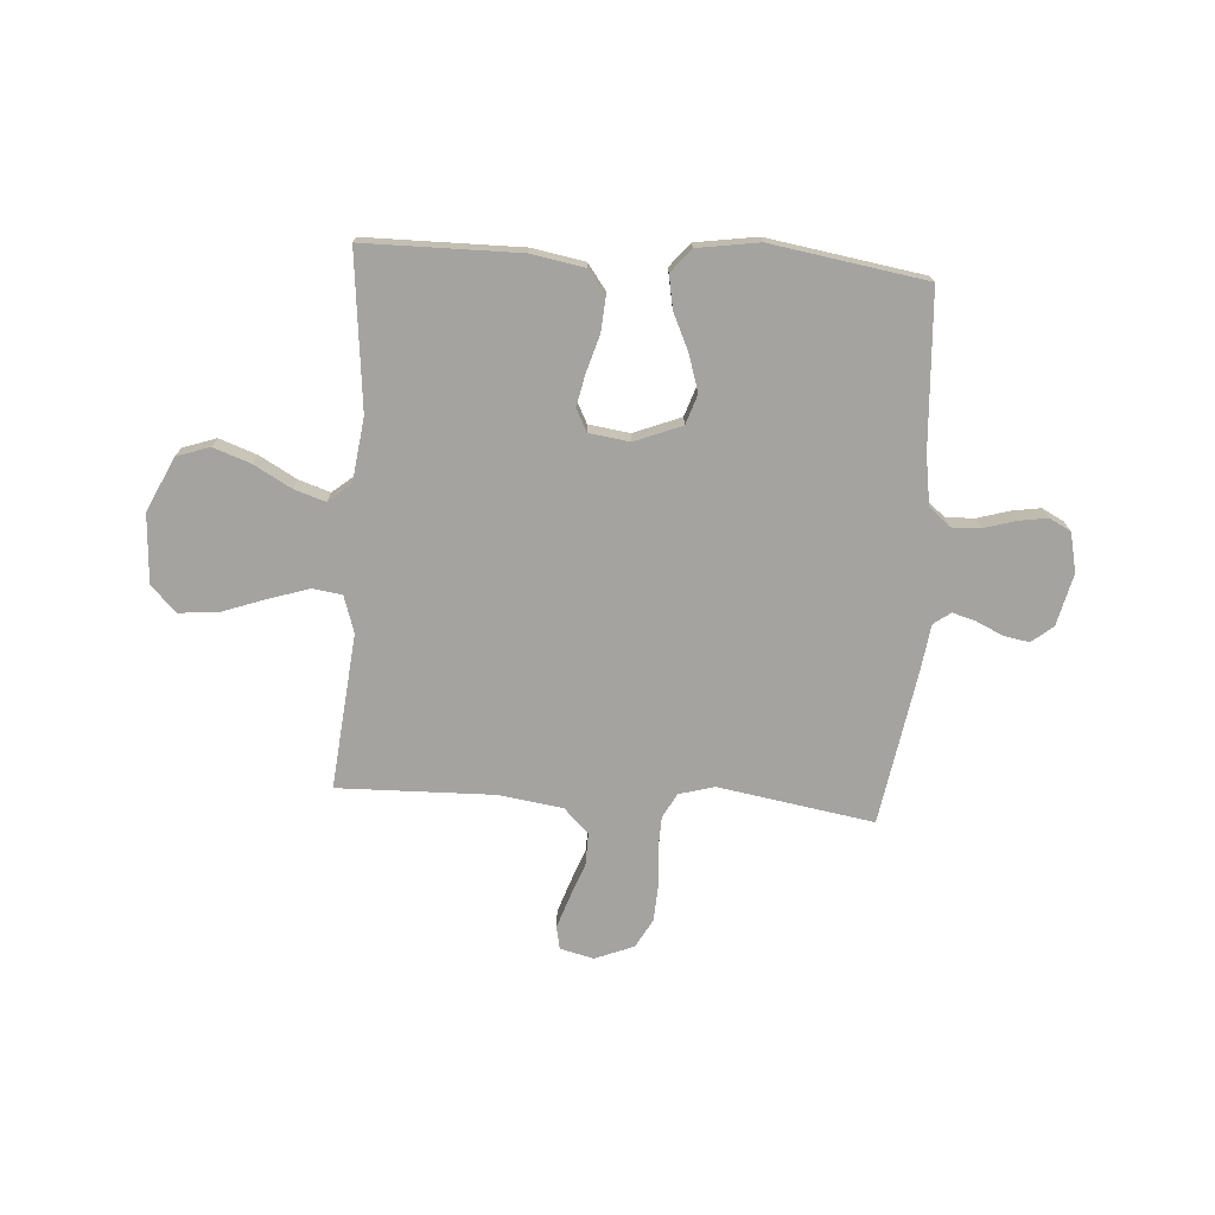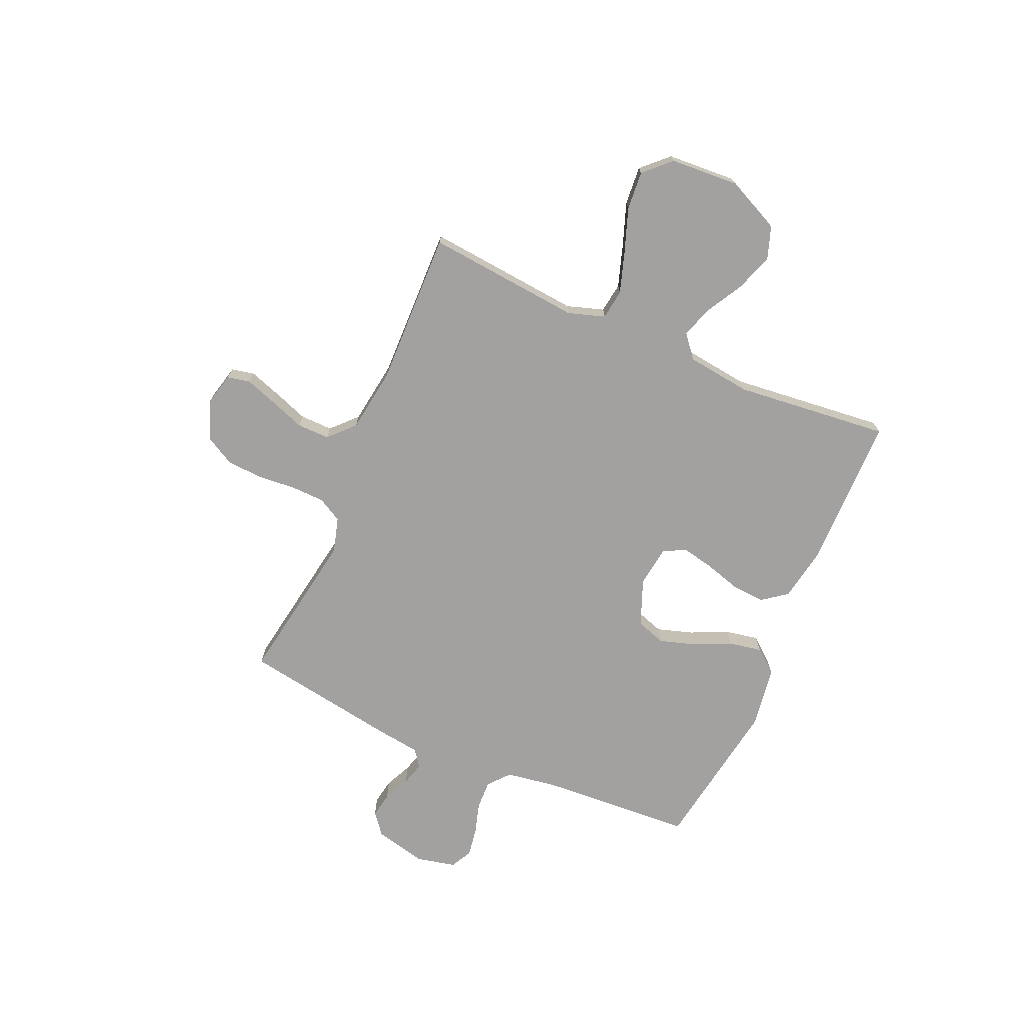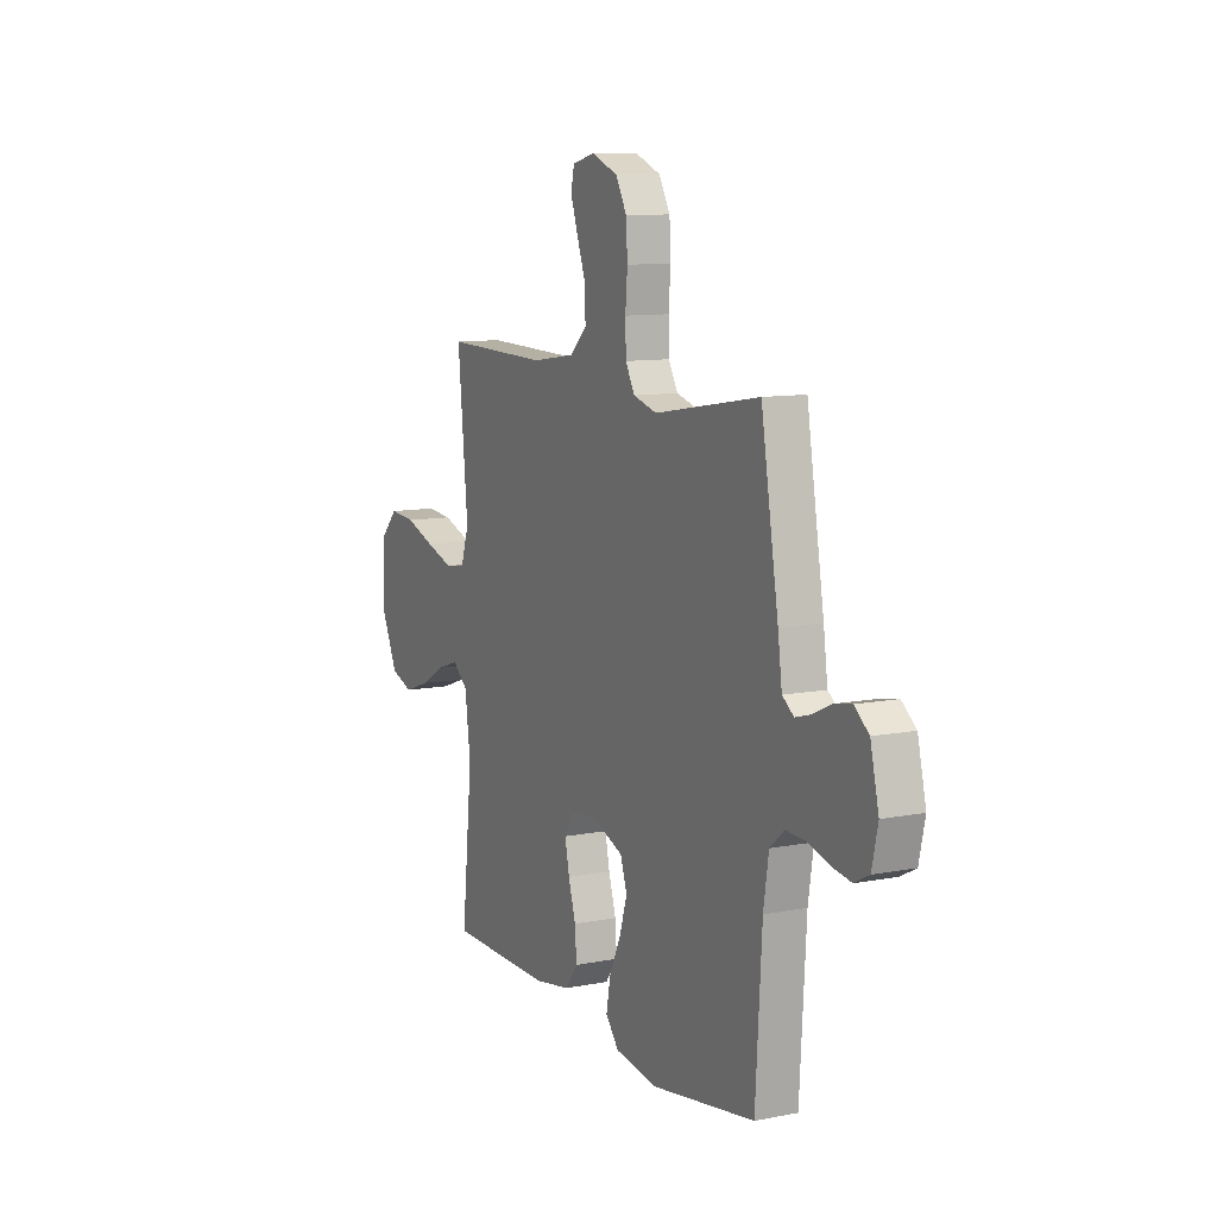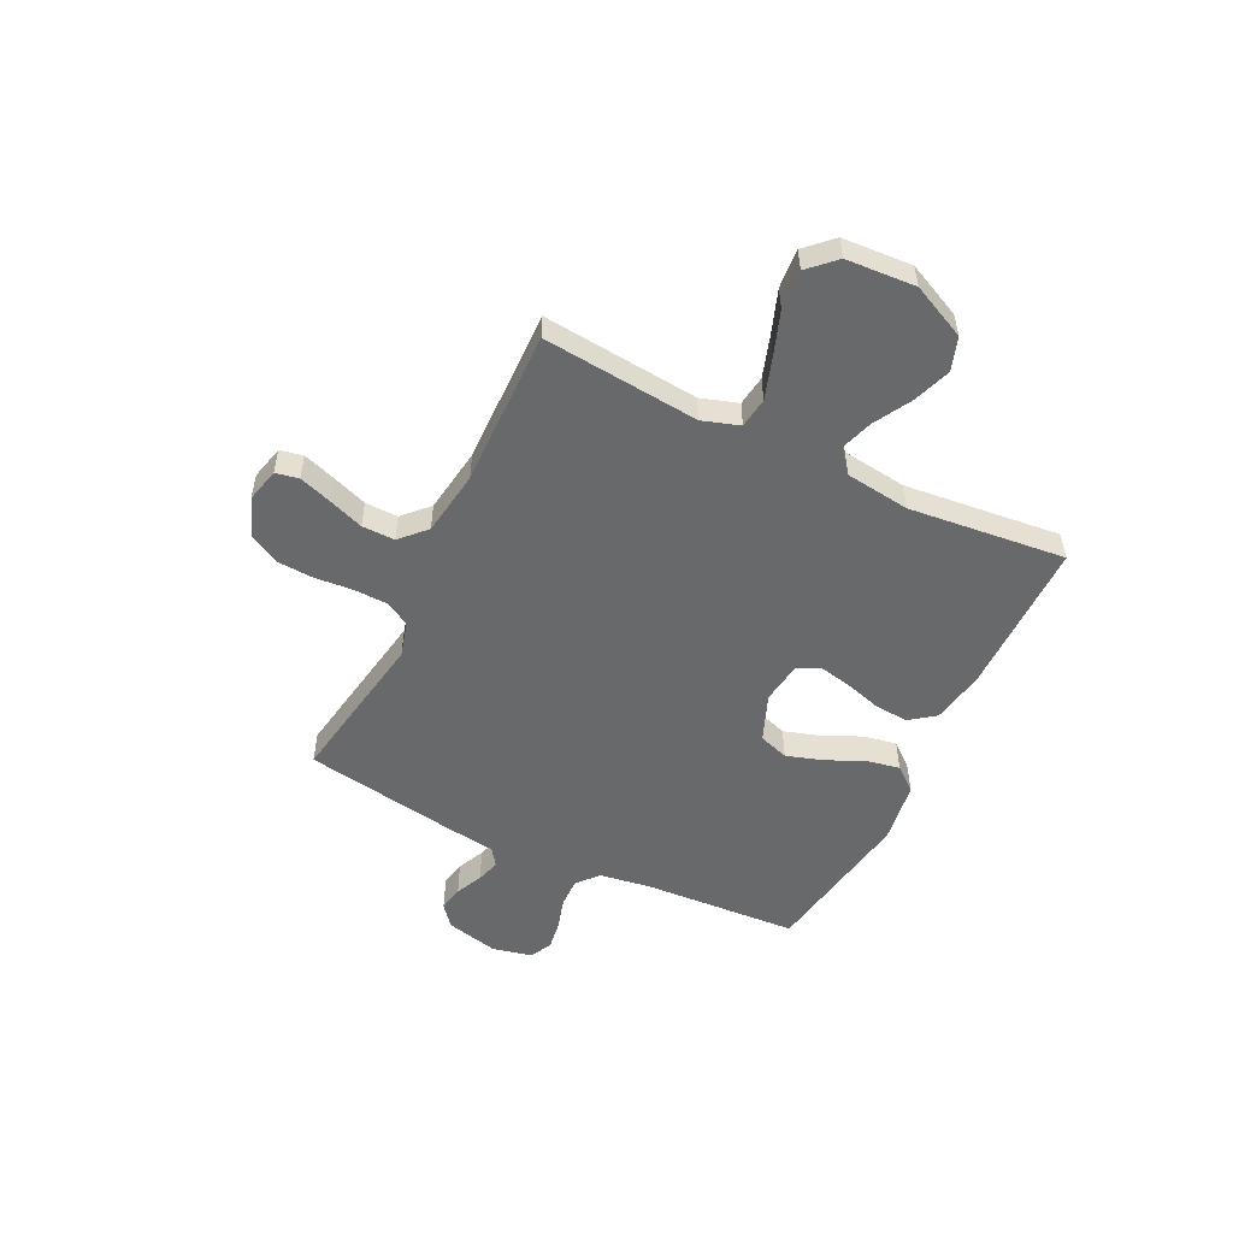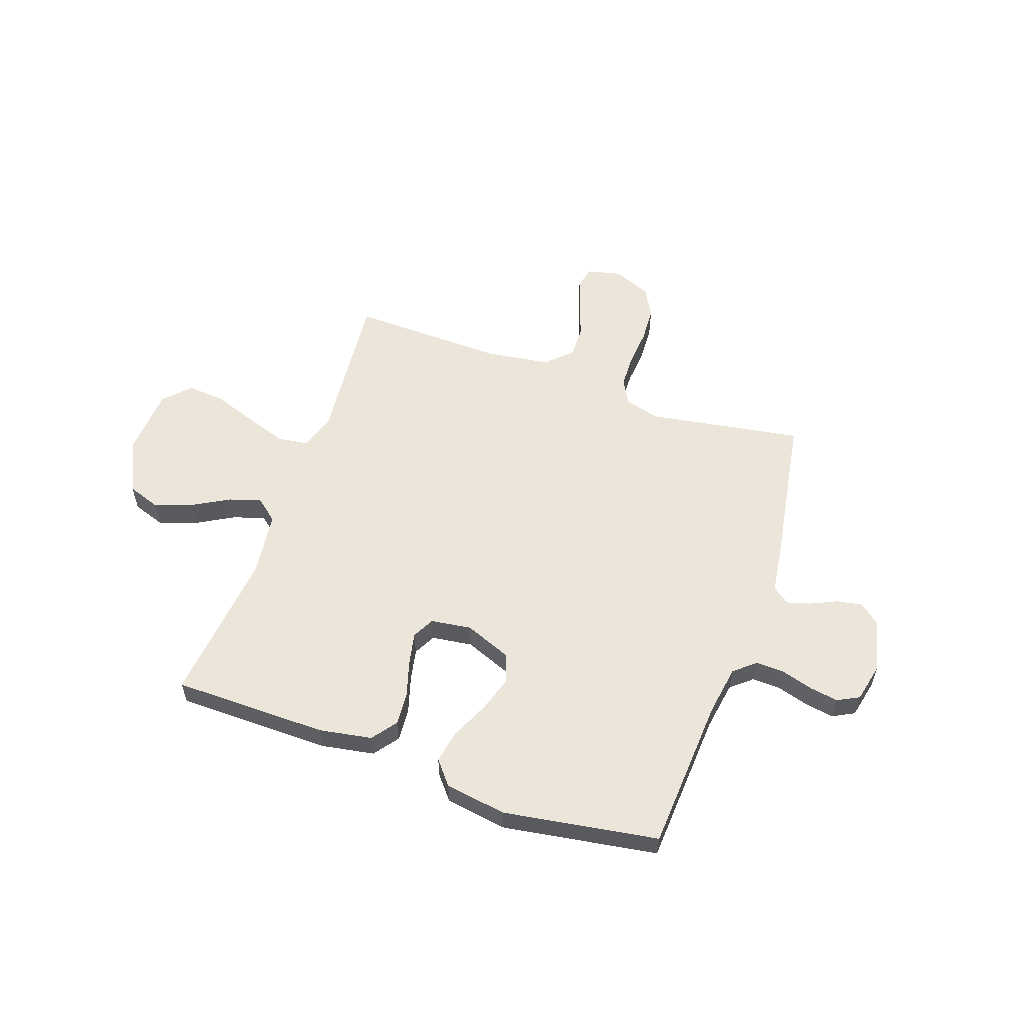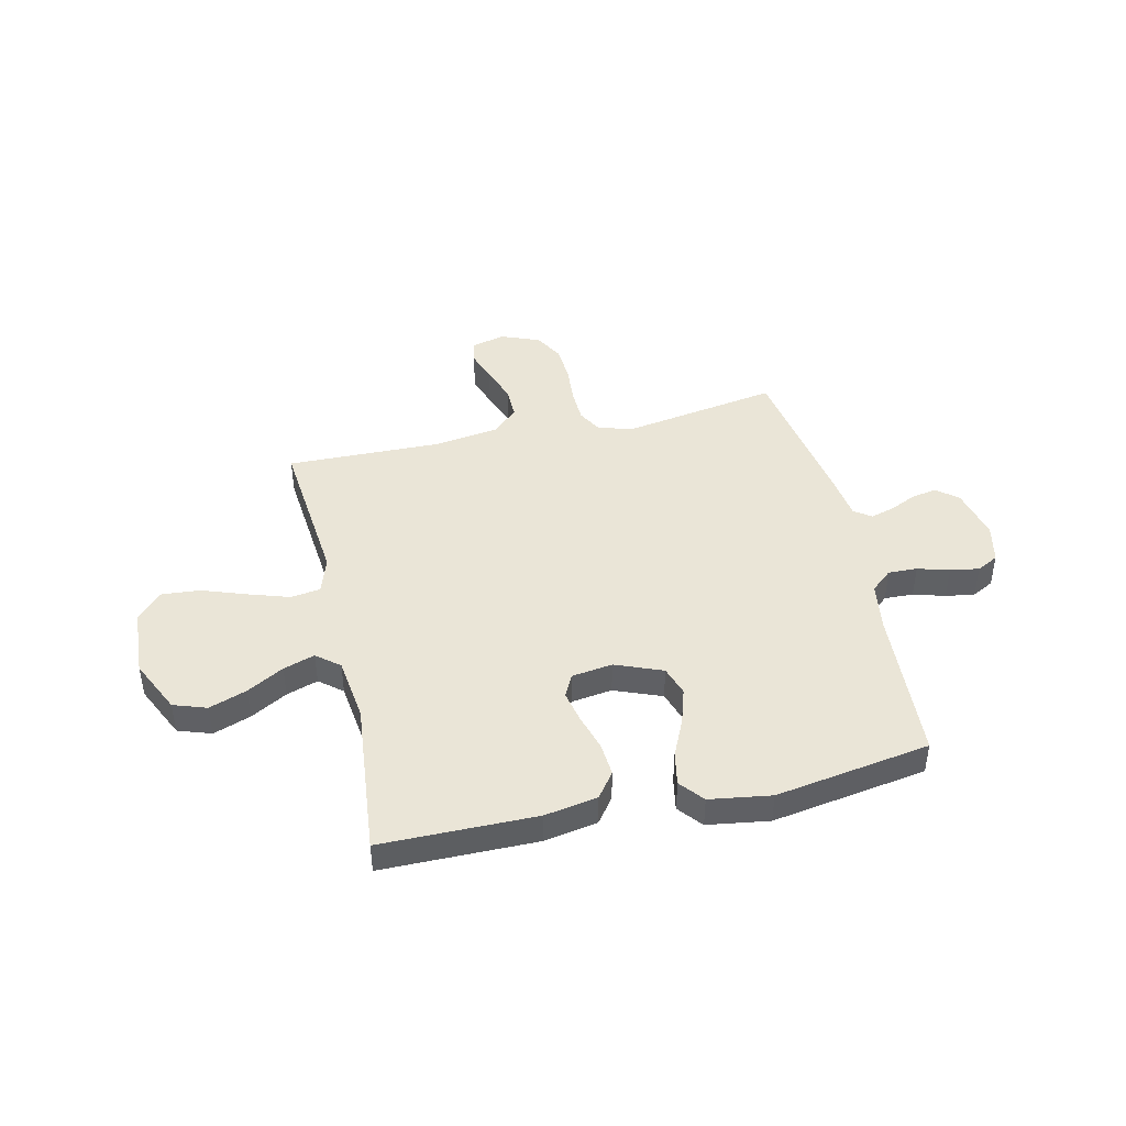
<metadata>
{"format":"obj","ext":"obj","renderer":"f3d","projection":"perspective","resolution":1024,"background":"white","views":[{"elev":-73.0,"azim":176.1,"up":"+Y"},{"elev":-72.2,"azim":66.5,"up":"+Y"},{"elev":10.2,"azim":-116.5,"up":"+Z"},{"elev":-52.6,"azim":64.0,"up":"+Y"},{"elev":56.9,"azim":-160.6,"up":"+Y"},{"elev":44.2,"azim":167.1,"up":"+Y"}]}
</metadata>
<code>
v -0.5 0.07 -0.5
v -0.518 0.07 -0.2
v -0.533 0.07 -0.104
v -0.574 0.07 -0.069
v -0.63 0.07 -0.071
v -0.691 0.07 -0.089
v -0.747 0.07 -0.098
v -0.789 0.07 -0.076
v -0.806 0.07 0
v -0.782 0.07 0.101
v -0.741 0.07 0.134
v -0.692 0.07 0.125
v -0.64 0.07 0.101
v -0.595 0.07 0.088
v -0.562 0.07 0.112
v -0.55 0.07 0.2
v -0.5 0.07 0.5
v -0.2 0.07 0.45
v -0.132 0.07 0.469
v -0.106 0.07 0.516
v -0.104 0.07 0.581
v -0.11 0.07 0.654
v -0.106 0.07 0.724
v -0.075 0.07 0.78
v 0 0.07 0.81
v 0.065 0.07 0.794
v 0.074 0.07 0.75
v 0.053 0.07 0.688
v 0.028 0.07 0.62
v 0.027 0.07 0.557
v 0.075 0.07 0.511
v 0.2 0.07 0.493
v 0.5 0.07 0.5
v 0.471 0.07 0.2
v 0.494 0.07 0.129
v 0.552 0.07 0.121
v 0.632 0.07 0.147
v 0.716 0.07 0.177
v 0.791 0.07 0.183
v 0.839 0.07 0.133
v 0.847 0.07 0
v 0.798 0.07 -0.104
v 0.734 0.07 -0.126
v 0.661 0.07 -0.1
v 0.59 0.07 -0.06
v 0.529 0.07 -0.04
v 0.485 0.07 -0.076
v 0.469 0.07 -0.2
v 0.5 0.07 -0.5
v 0.2 0.07 -0.502
v 0.098 0.07 -0.484
v 0.062 0.07 -0.436
v 0.067 0.07 -0.371
v 0.088 0.07 -0.301
v 0.101 0.07 -0.239
v 0.079 0.07 -0.196
v 0 0.07 -0.185
v -0.091 0.07 -0.221
v -0.11 0.07 -0.278
v -0.088 0.07 -0.348
v -0.055 0.07 -0.42
v -0.043 0.07 -0.484
v -0.081 0.07 -0.53
v -0.2 0.07 -0.548
v -0.5 0 -0.5
v -0.518 0 -0.2
v -0.533 0 -0.104
v -0.574 0 -0.069
v -0.63 0 -0.071
v -0.691 0 -0.089
v -0.747 0 -0.098
v -0.789 0 -0.076
v -0.806 0 0
v -0.782 0 0.101
v -0.741 0 0.134
v -0.692 0 0.125
v -0.64 0 0.101
v -0.595 0 0.088
v -0.562 0 0.112
v -0.55 0 0.2
v -0.5 0 0.5
v -0.2 0 0.45
v -0.132 0 0.469
v -0.106 0 0.516
v -0.104 0 0.581
v -0.11 0 0.654
v -0.106 0 0.724
v -0.075 0 0.78
v 0 0 0.81
v 0.065 0 0.794
v 0.074 0 0.75
v 0.053 0 0.688
v 0.028 0 0.62
v 0.027 0 0.557
v 0.075 0 0.511
v 0.2 0 0.493
v 0.5 0 0.5
v 0.471 0 0.2
v 0.494 0 0.129
v 0.552 0 0.121
v 0.632 0 0.147
v 0.716 0 0.177
v 0.791 0 0.183
v 0.839 0 0.133
v 0.847 0 0
v 0.798 0 -0.104
v 0.734 0 -0.126
v 0.661 0 -0.1
v 0.59 0 -0.06
v 0.529 0 -0.04
v 0.485 0 -0.076
v 0.469 0 -0.2
v 0.5 0 -0.5
v 0.2 0 -0.502
v 0.098 0 -0.484
v 0.062 0 -0.436
v 0.067 0 -0.371
v 0.088 0 -0.301
v 0.101 0 -0.239
v 0.079 0 -0.196
v 0 0 -0.185
v -0.091 0 -0.221
v -0.11 0 -0.278
v -0.088 0 -0.348
v -0.055 0 -0.42
v -0.043 0 -0.484
v -0.081 0 -0.53
v -0.2 0 -0.548
f 63 64 1 2
f 60 61 62 63
f 59 60 63 2
f 58 59 2 3
f 57 58 3 4
f 56 57 4
f 51 52 53 54
f 51 54 55
f 48 49 50 51
f 47 48 51 55
f 46 47 55 56
f 42 43 44 45
f 42 45 46
f 41 42 46
f 40 41 46
f 37 38 39 40
f 36 37 40 46
f 35 36 46 56
f 32 33 34
f 31 32 34 35
f 26 27 28 29
f 24 25 26 29
f 24 29 30
f 21 22 23 24
f 20 21 24 30
f 19 20 30 31
f 15 16 17 18
f 15 18 19 31
f 10 11 12 13
f 10 13 14
f 9 10 14
f 8 9 14
f 5 6 7 8
f 4 5 8 14
f 15 31 35 56
f 4 14 15 56
f 66 65 128 127
f 127 126 125 124
f 66 127 124 123
f 67 66 123 122
f 68 67 122 121
f 68 121 120
f 118 117 116 115
f 119 118 115
f 115 114 113 112
f 119 115 112 111
f 120 119 111 110
f 109 108 107 106
f 110 109 106
f 110 106 105
f 110 105 104
f 104 103 102 101
f 110 104 101 100
f 120 110 100 99
f 98 97 96
f 99 98 96 95
f 93 92 91 90
f 93 90 89 88
f 94 93 88
f 88 87 86 85
f 94 88 85 84
f 95 94 84 83
f 82 81 80 79
f 95 83 82 79
f 77 76 75 74
f 78 77 74
f 78 74 73
f 78 73 72
f 72 71 70 69
f 78 72 69 68
f 120 99 95 79
f 120 79 78 68
f 1 65 66 2
f 2 66 67 3
f 3 67 68 4
f 4 68 69 5
f 5 69 70 6
f 6 70 71 7
f 7 71 72 8
f 8 72 73 9
f 9 73 74 10
f 10 74 75 11
f 11 75 76 12
f 12 76 77 13
f 13 77 78 14
f 14 78 79 15
f 15 79 80 16
f 16 80 81 17
f 17 81 82 18
f 18 82 83 19
f 19 83 84 20
f 20 84 85 21
f 21 85 86 22
f 22 86 87 23
f 23 87 88 24
f 24 88 89 25
f 25 89 90 26
f 26 90 91 27
f 27 91 92 28
f 28 92 93 29
f 29 93 94 30
f 30 94 95 31
f 31 95 96 32
f 32 96 97 33
f 33 97 98 34
f 34 98 99 35
f 35 99 100 36
f 36 100 101 37
f 37 101 102 38
f 38 102 103 39
f 39 103 104 40
f 40 104 105 41
f 41 105 106 42
f 42 106 107 43
f 43 107 108 44
f 44 108 109 45
f 45 109 110 46
f 46 110 111 47
f 47 111 112 48
f 48 112 113 49
f 49 113 114 50
f 50 114 115 51
f 51 115 116 52
f 52 116 117 53
f 53 117 118 54
f 54 118 119 55
f 55 119 120 56
f 56 120 121 57
f 57 121 122 58
f 58 122 123 59
f 59 123 124 60
f 60 124 125 61
f 61 125 126 62
f 62 126 127 63
f 63 127 128 64
f 64 128 65 1

</code>
